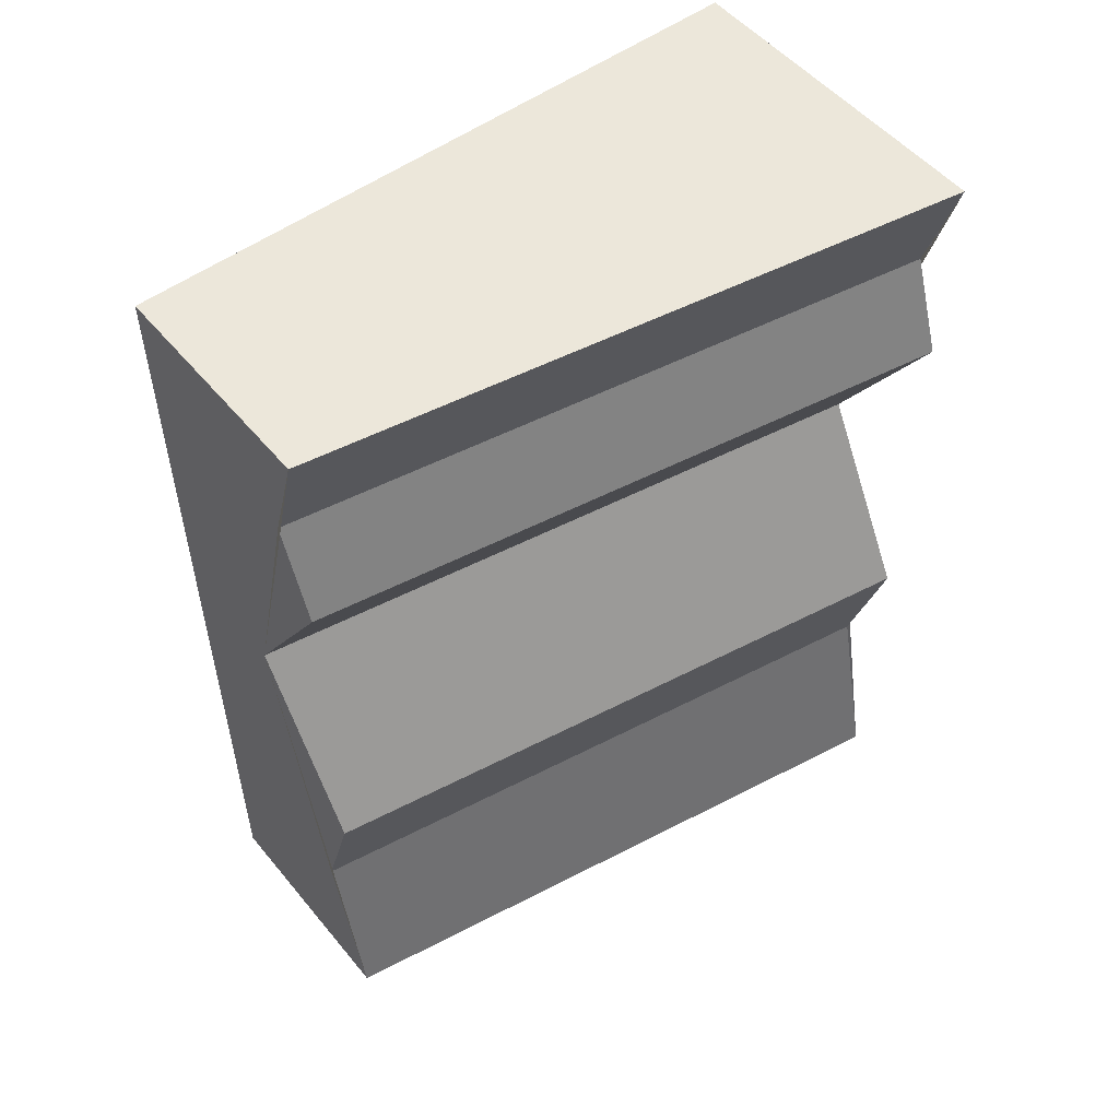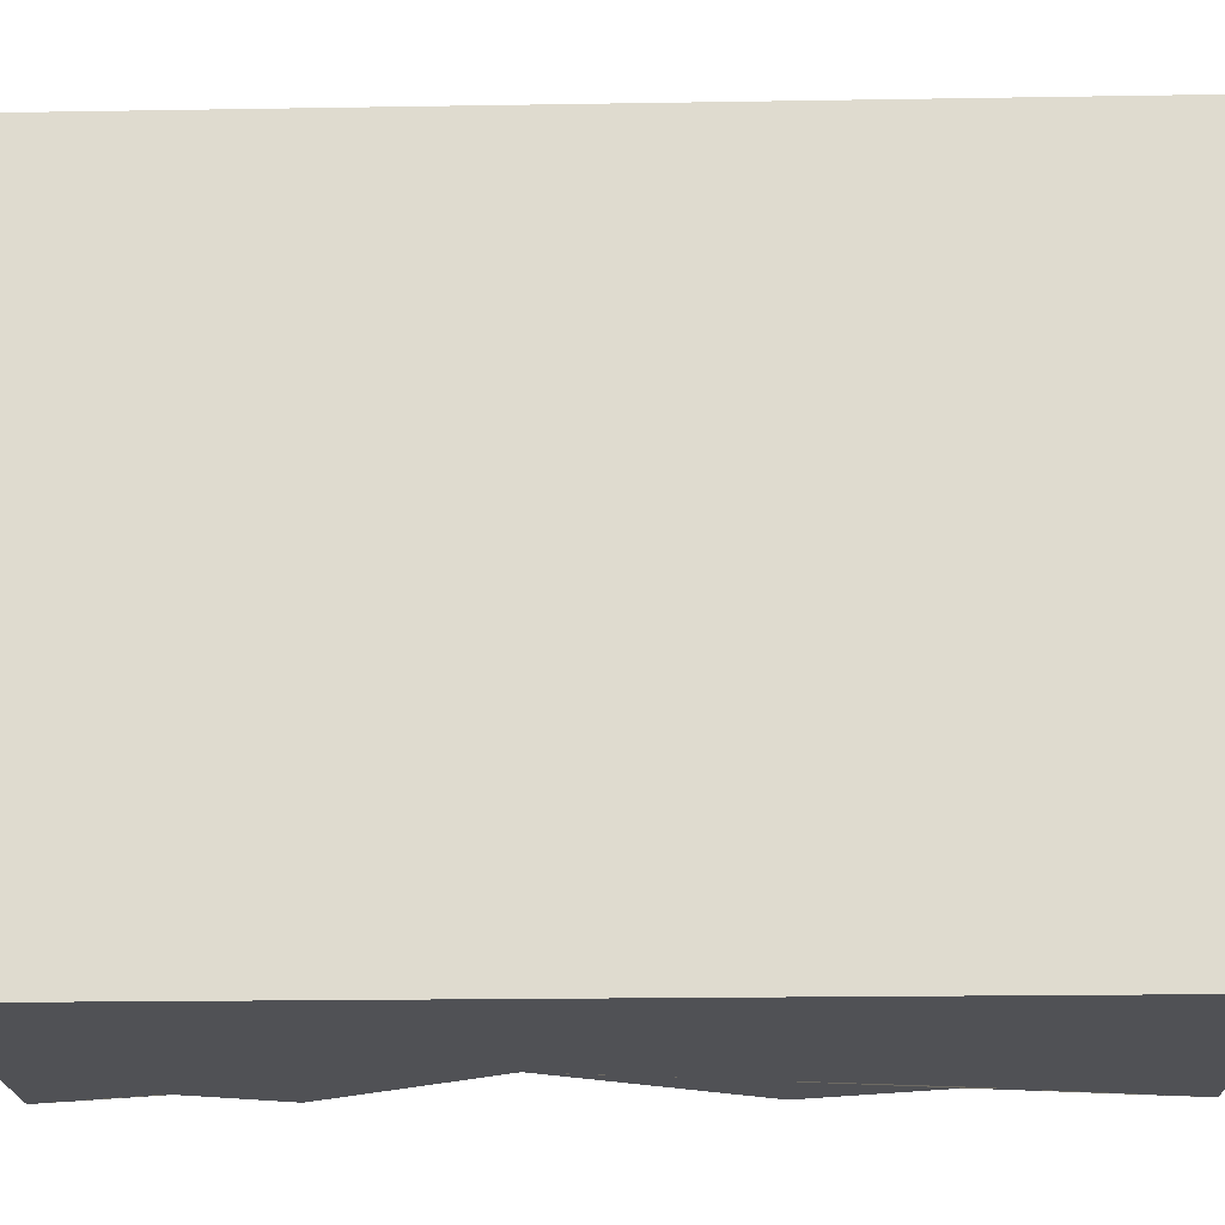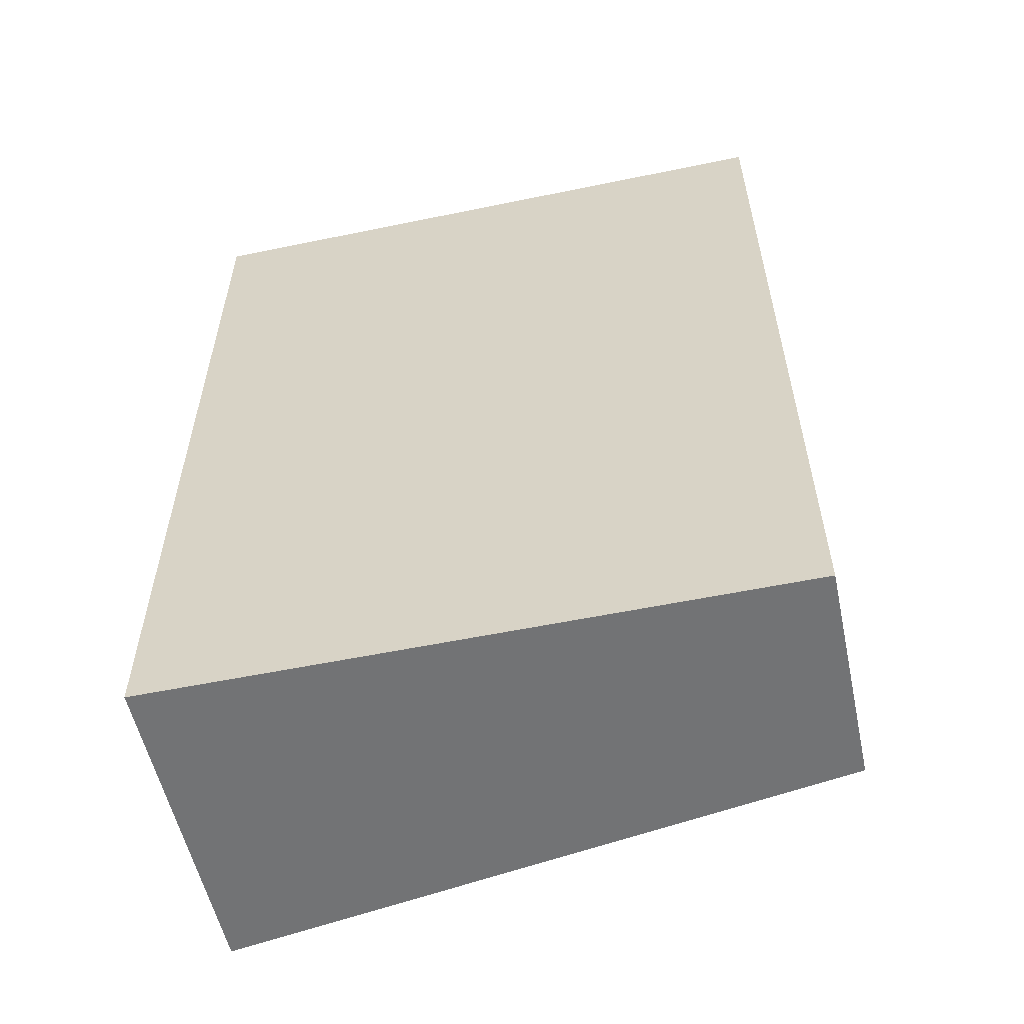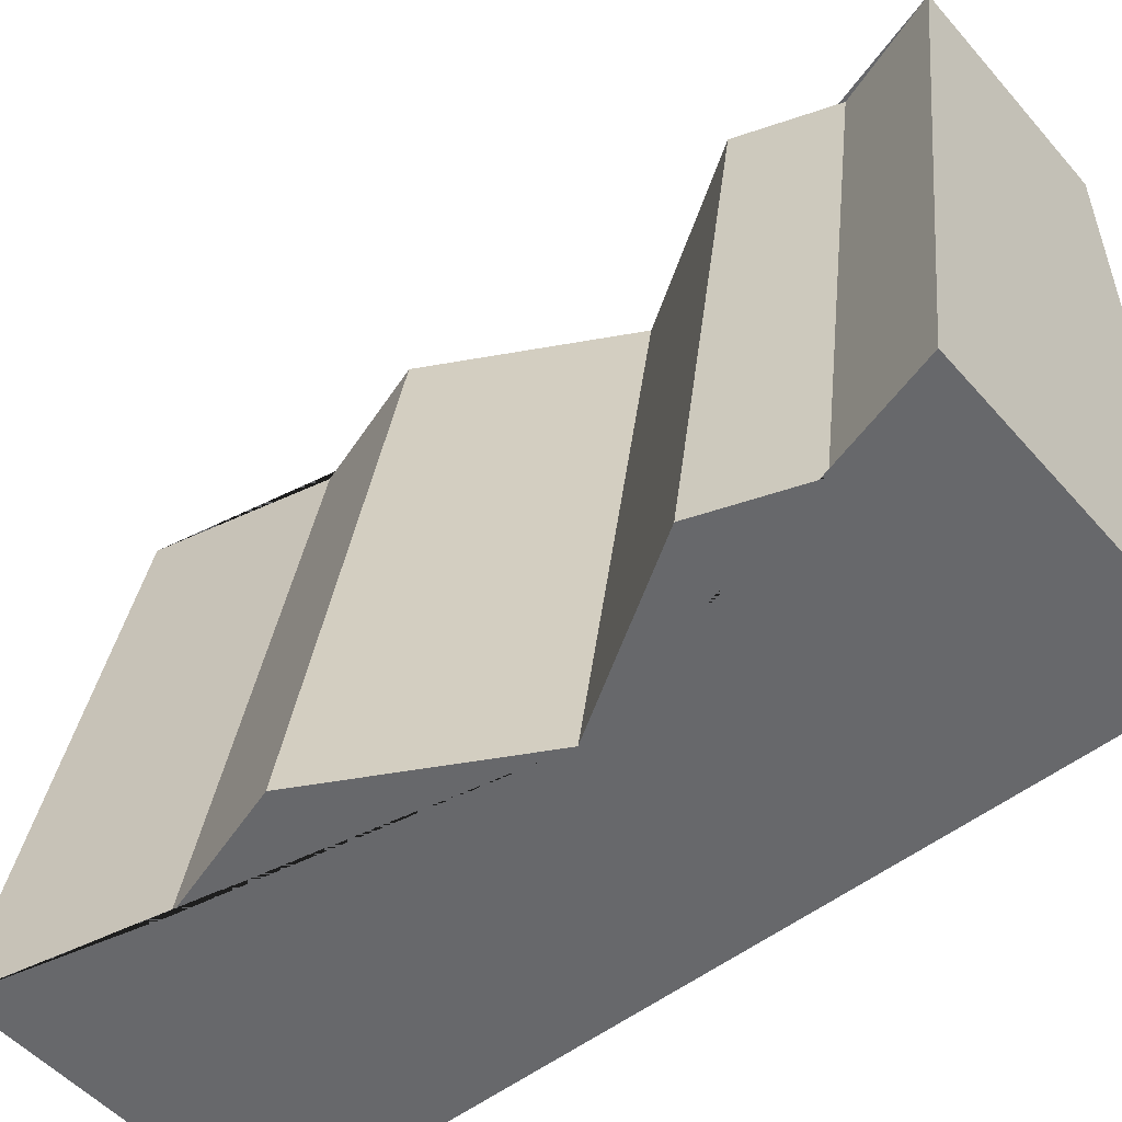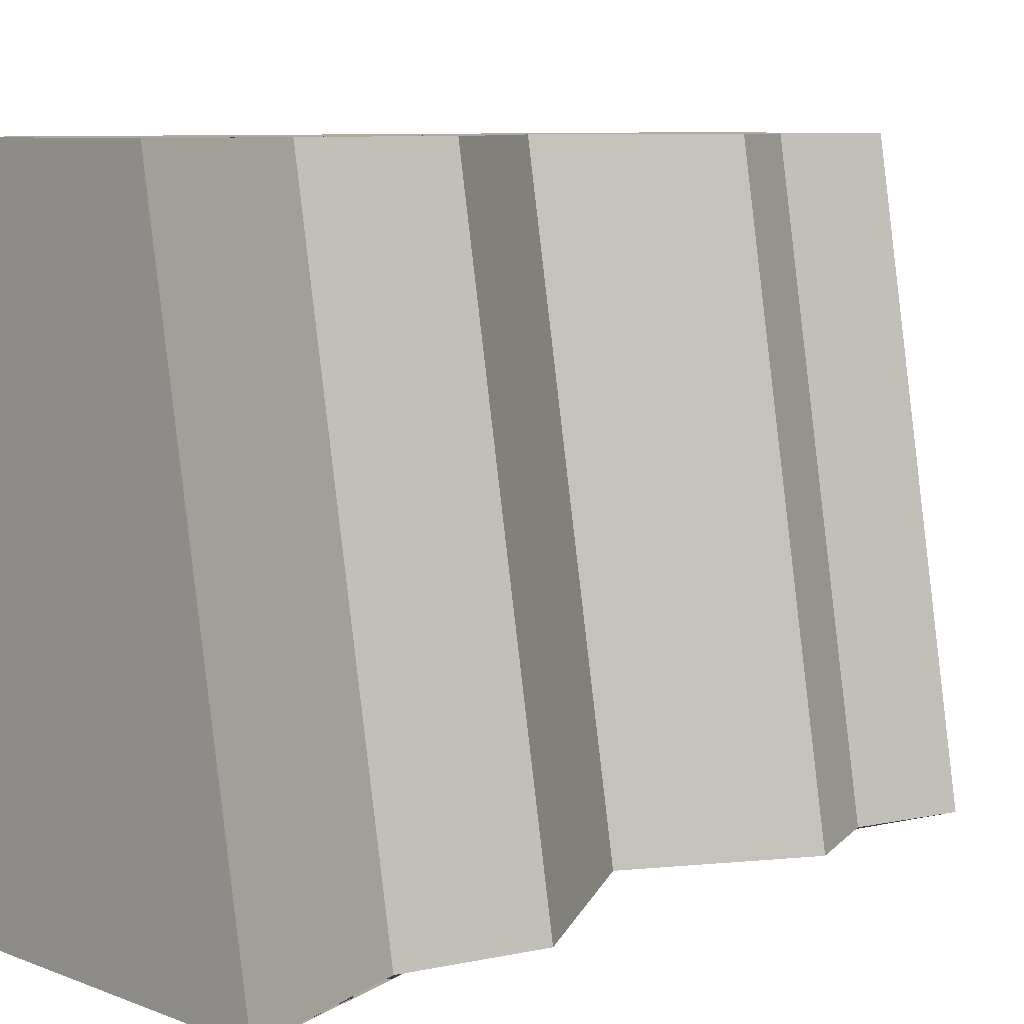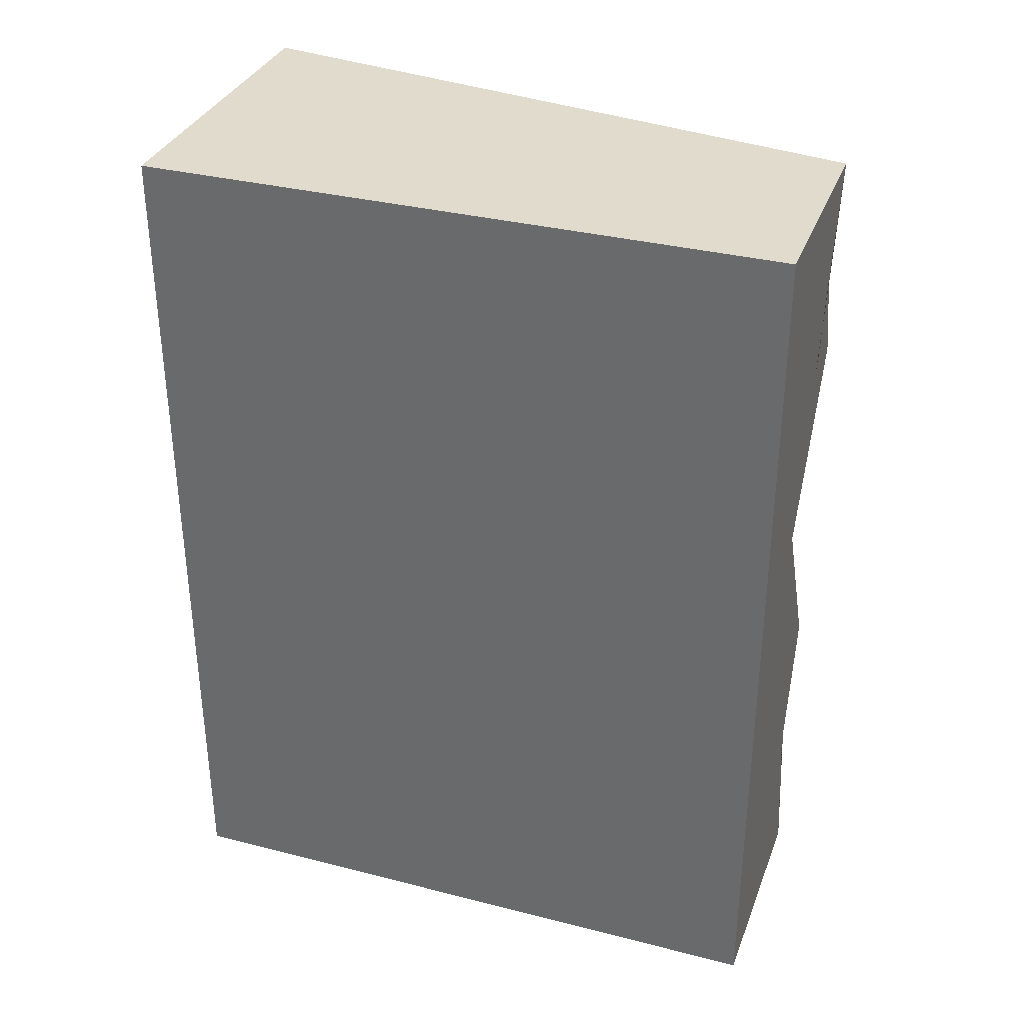
<metadata>
{"format":"obj","ext":"obj","renderer":"f3d","projection":"perspective","resolution":1024,"background":"white","views":[{"elev":52.4,"azim":-128.5,"up":"+Z"},{"elev":-20.2,"azim":91.7,"up":"+Y"},{"elev":-55.9,"azim":102.2,"up":"+Z"},{"elev":-52.5,"azim":-50.0,"up":"+Y"},{"elev":8.8,"azim":-135.8,"up":"+Y"},{"elev":33.9,"azim":109.1,"up":"+Z"}]}
</metadata>
<code>
g Mesh1 Brown_Cliff_Bottom Model
v 0.5 0 -3
v -0.64 -6.399e-18 -3
v -0.28 2.2 -3
v 0.5 2.2 -3
f 1 2 3 4
v -0.2773 1.805e-16 -1.275
v -0.64 1.805e-16 -1.924
v -0.4938 0 -2.387
v 0.5 0 1.444e-15
v -0.64 -6.399e-18 1.444e-15
v -0.5211 -5.414e-16 -0.3719
v -0.64 1.805e-16 -0.701
f 5 6 7 2 1 8 9 10 11
v 0.08266 2.2 -1.275
v -0.28 2.2 -1.924
f 12 13 6 5
v -0.28 2.2 -0.701
v -0.161 2.2 -0.3719
v -0.28 2.2 1.444e-15
v 0.5 2.2 1.444e-15
v -0.1338 2.2 -2.387
f 12 14 15 16 17 4 3 18 13
f 14 12 5 11
f 15 14 11 10
f 16 15 10 9
f 9 8 17 16
f 4 17 8 1
f 18 3 2 7
f 13 18 7 6

</code>
